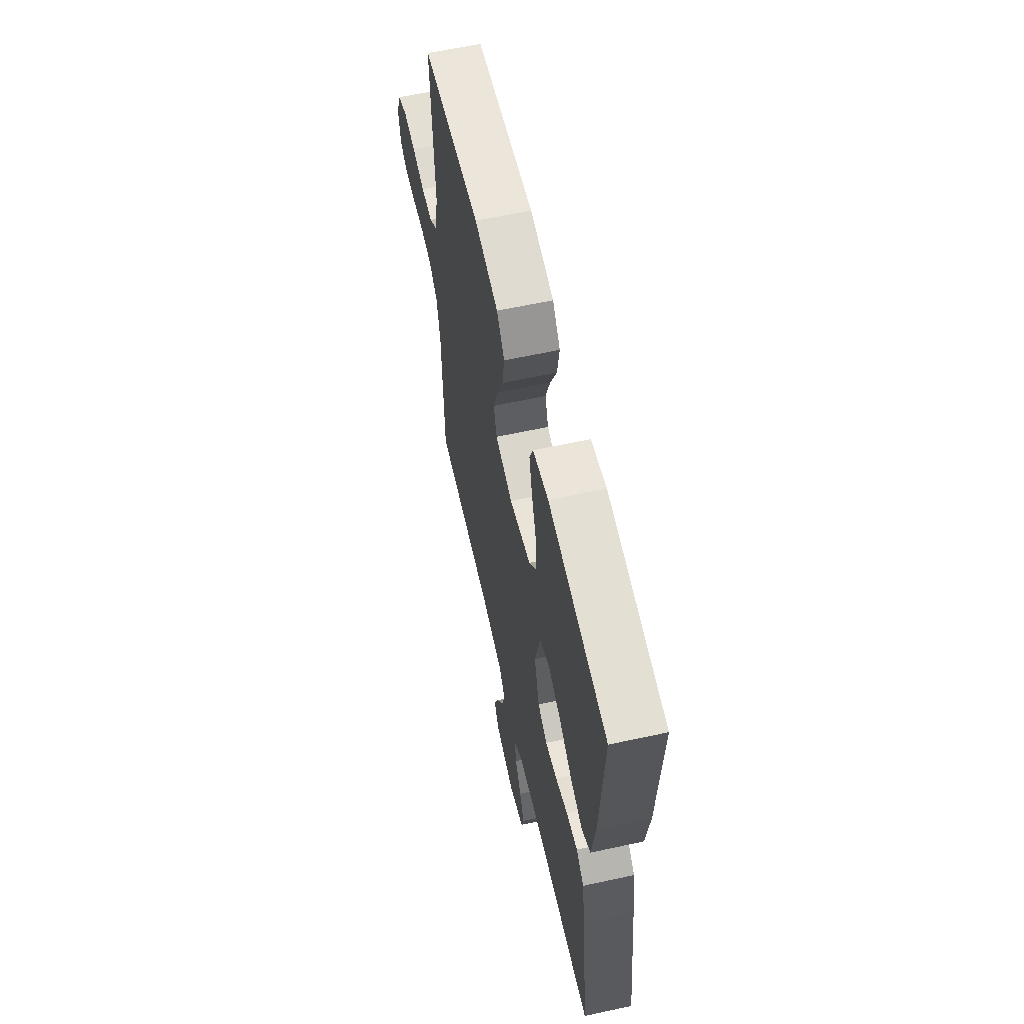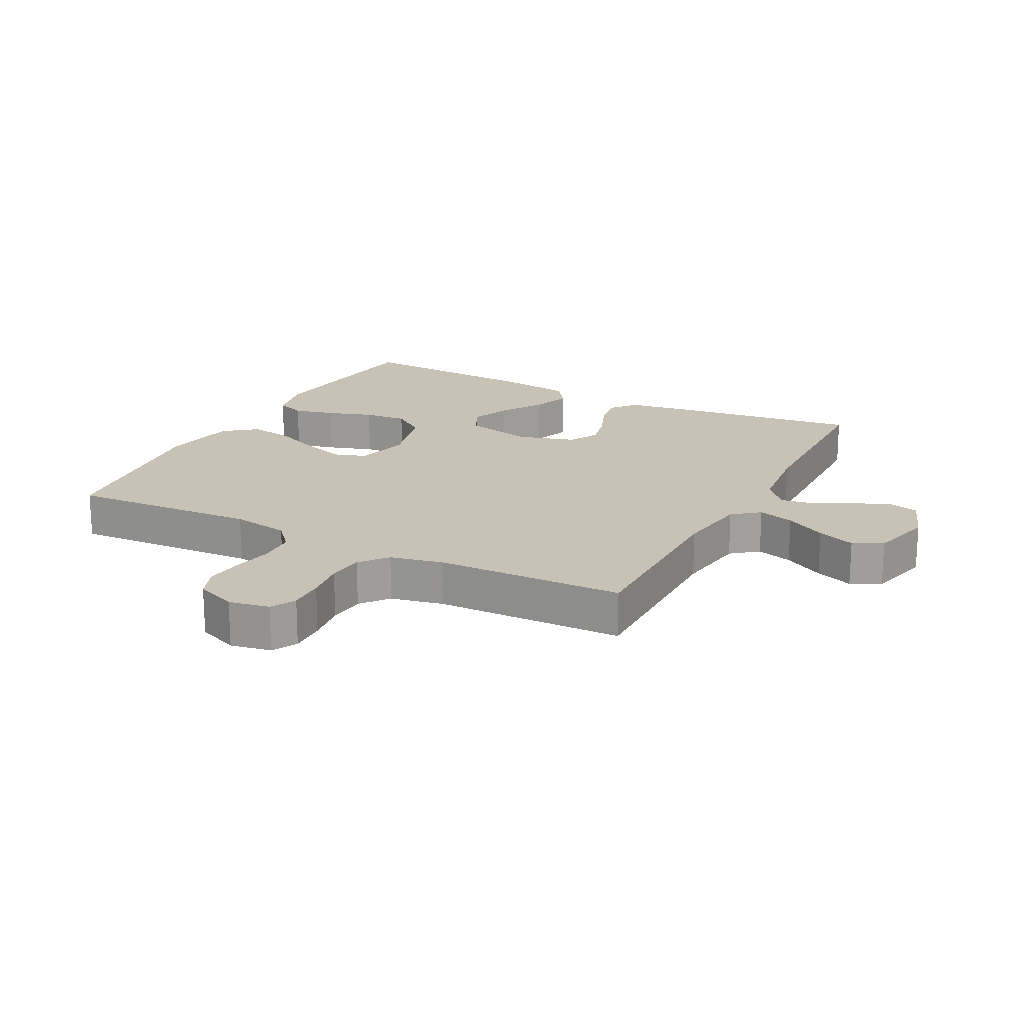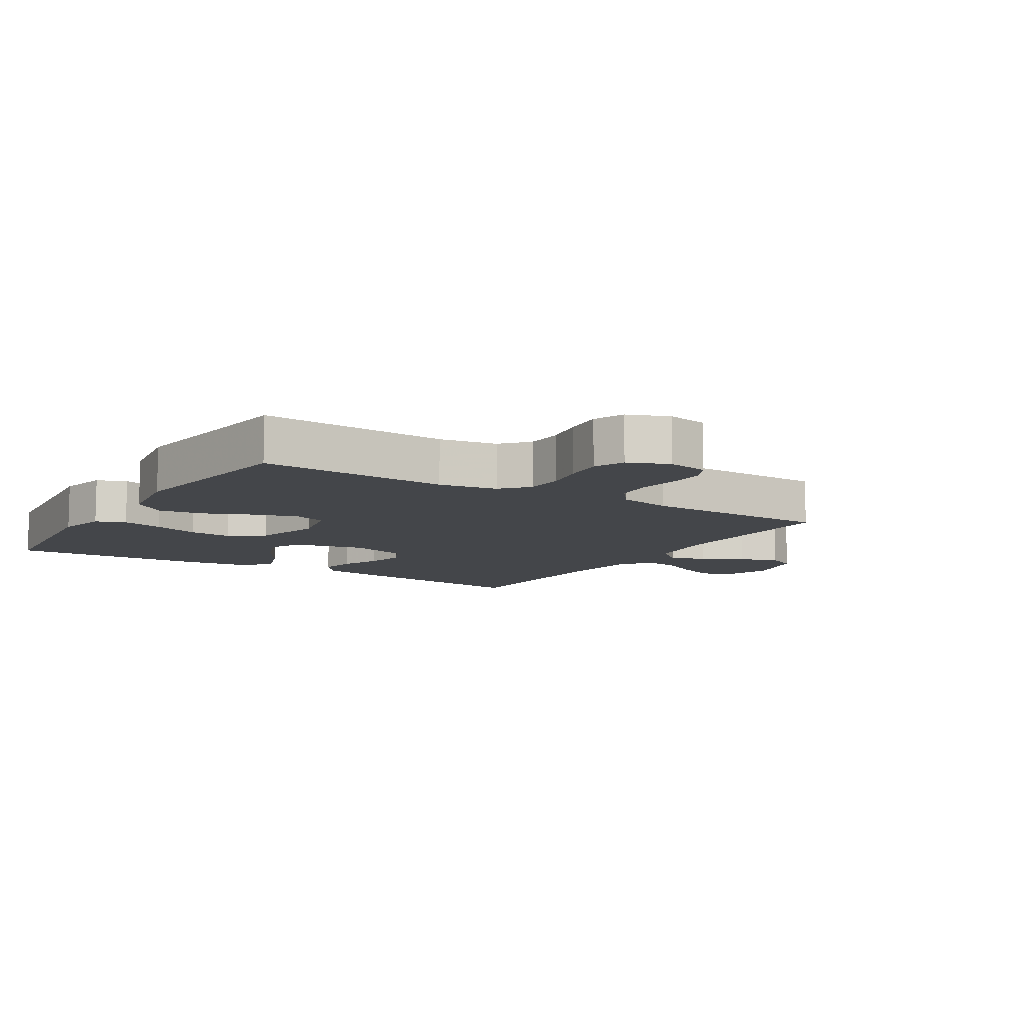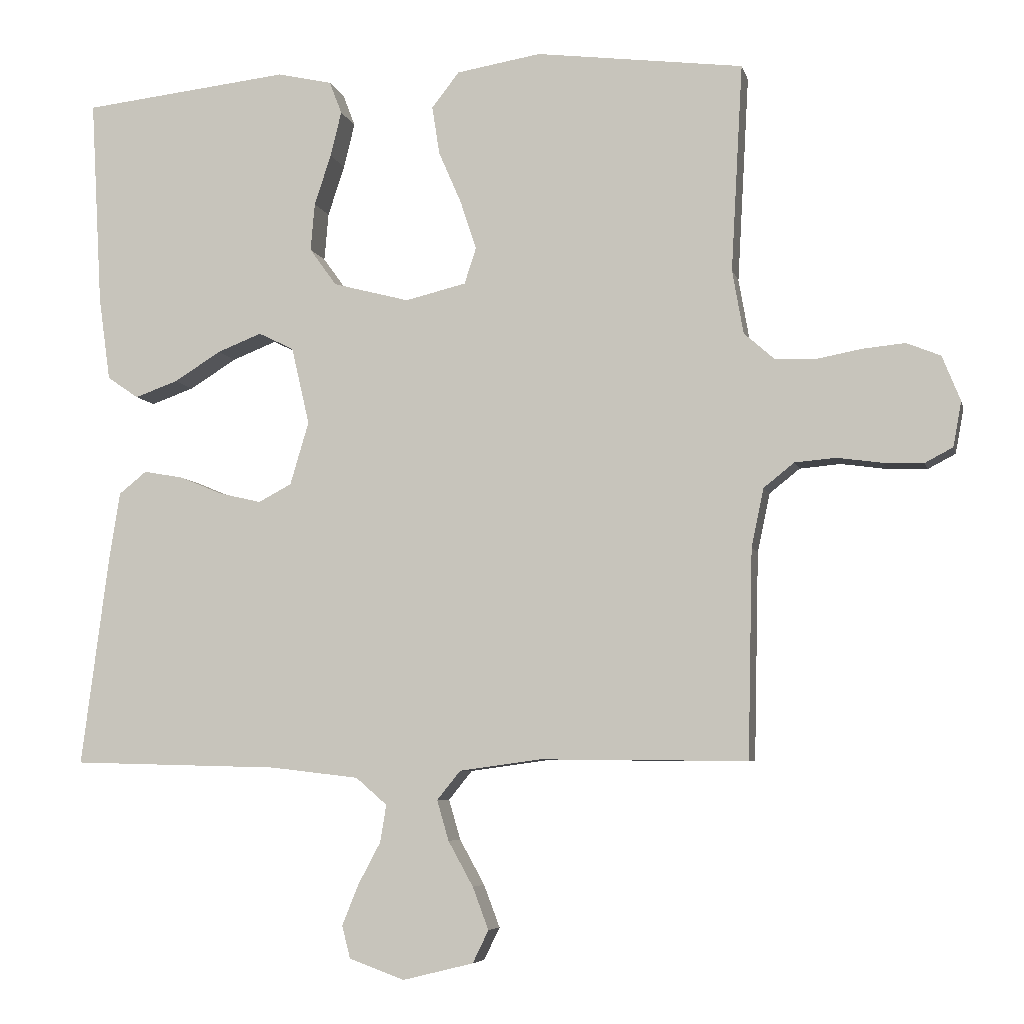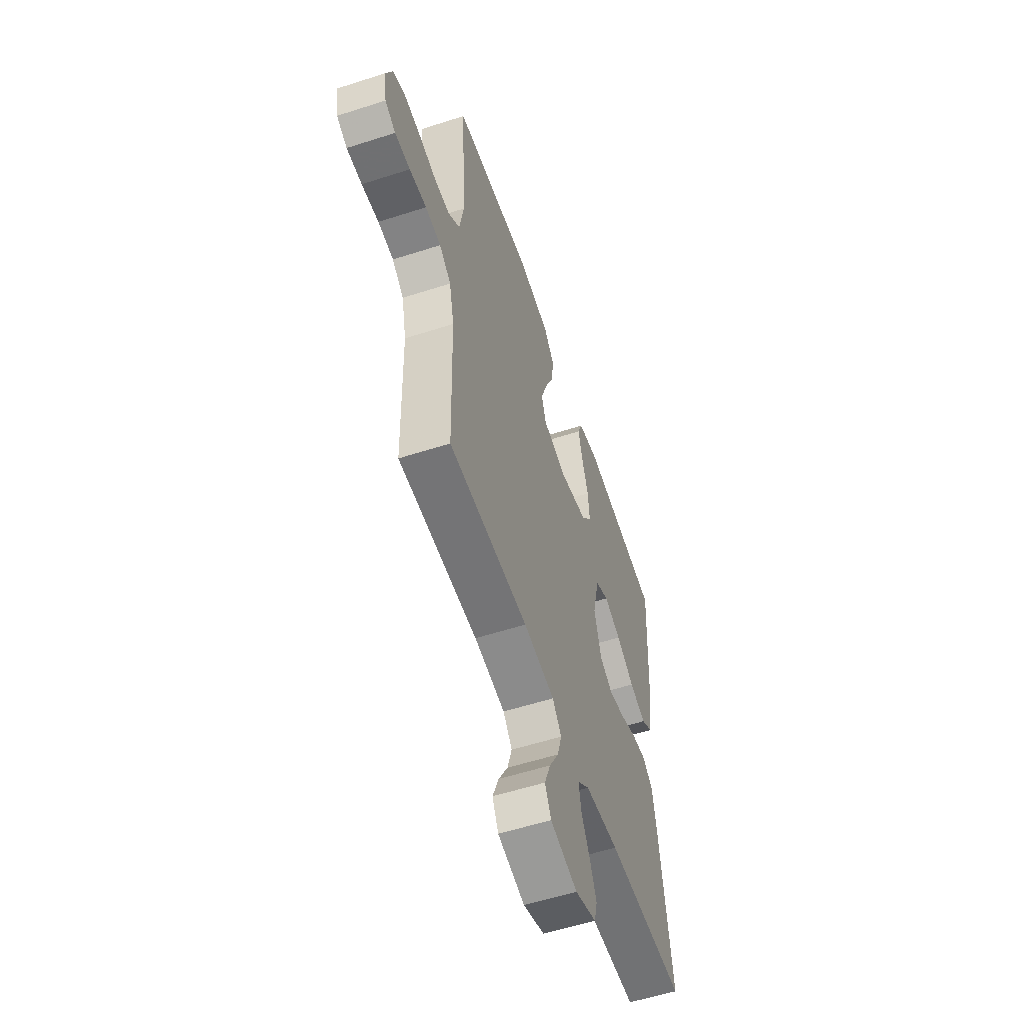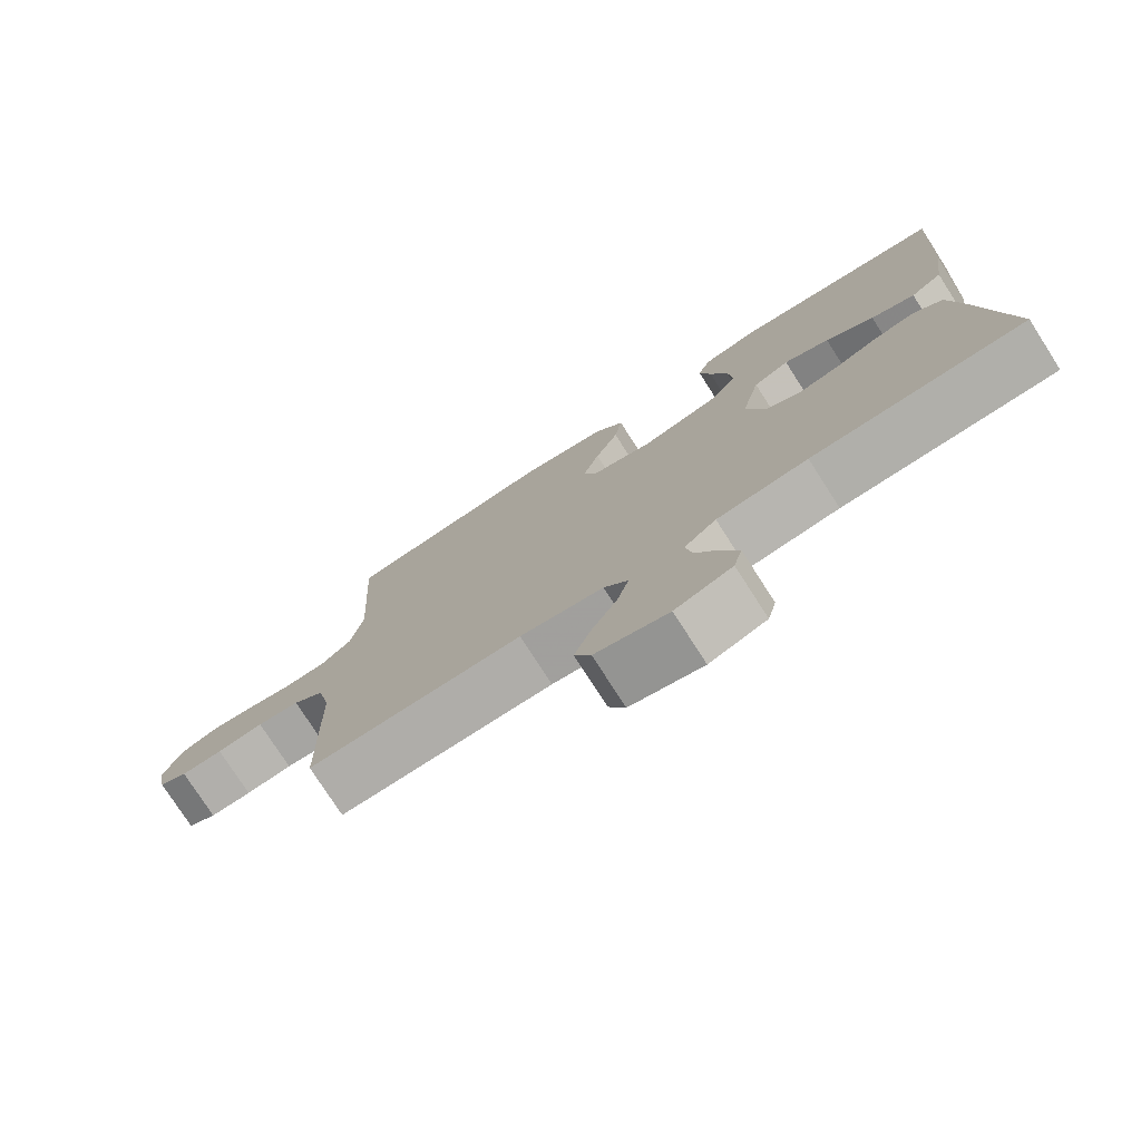
<metadata>
{"format":"obj","ext":"obj","renderer":"f3d","projection":"perspective","resolution":1024,"background":"white","views":[{"elev":61.3,"azim":-102.5,"up":"+Z"},{"elev":19.0,"azim":117.6,"up":"+Y"},{"elev":-9.5,"azim":58.0,"up":"+Y"},{"elev":-6.3,"azim":12.8,"up":"+Z"},{"elev":-56.8,"azim":108.6,"up":"+Z"},{"elev":-77.0,"azim":-147.3,"up":"+Z"}]}
</metadata>
<code>
v -0.5 0.07 0.5
v -0.2 0.07 0.533
v -0.121 0.07 0.515
v -0.103 0.07 0.468
v -0.119 0.07 0.403
v -0.143 0.07 0.33
v -0.149 0.07 0.261
v -0.11 0.07 0.207
v 0 0.07 0.178
v 0.088 0.07 0.199
v 0.105 0.07 0.251
v 0.082 0.07 0.321
v 0.049 0.07 0.397
v 0.038 0.07 0.467
v 0.078 0.07 0.518
v 0.2 0.07 0.538
v 0.5 0.07 0.5
v 0.483 0.07 0.2
v 0.499 0.07 0.108
v 0.542 0.07 0.07
v 0.601 0.07 0.067
v 0.666 0.07 0.079
v 0.728 0.07 0.085
v 0.777 0.07 0.065
v 0.803 0.07 0
v 0.791 0.07 -0.065
v 0.751 0.07 -0.086
v 0.693 0.07 -0.084
v 0.628 0.07 -0.075
v 0.569 0.07 -0.08
v 0.525 0.07 -0.115
v 0.507 0.07 -0.2
v 0.5 0.07 -0.5
v 0.2 0.07 -0.497
v 0.083 0.07 -0.513
v 0.049 0.07 -0.555
v 0.066 0.07 -0.613
v 0.102 0.07 -0.678
v 0.125 0.07 -0.739
v 0.102 0.07 -0.786
v 0 0.07 -0.811
v -0.08 0.07 -0.782
v -0.092 0.07 -0.735
v -0.068 0.07 -0.676
v -0.036 0.07 -0.616
v -0.027 0.07 -0.562
v -0.072 0.07 -0.523
v -0.2 0.07 -0.508
v -0.5 0.07 -0.5
v -0.461 0.07 -0.2
v -0.445 0.07 -0.098
v -0.405 0.07 -0.066
v -0.348 0.07 -0.076
v -0.285 0.07 -0.102
v -0.225 0.07 -0.116
v -0.177 0.07 -0.091
v -0.15 0.07 0
v -0.176 0.07 0.112
v -0.227 0.07 0.137
v -0.291 0.07 0.112
v -0.359 0.07 0.07
v -0.421 0.07 0.048
v -0.466 0.07 0.079
v -0.483 0.07 0.2
v -0.5 0 0.5
v -0.2 0 0.533
v -0.121 0 0.515
v -0.103 0 0.468
v -0.119 0 0.403
v -0.143 0 0.33
v -0.149 0 0.261
v -0.11 0 0.207
v 0 0 0.178
v 0.088 0 0.199
v 0.105 0 0.251
v 0.082 0 0.321
v 0.049 0 0.397
v 0.038 0 0.467
v 0.078 0 0.518
v 0.2 0 0.538
v 0.5 0 0.5
v 0.483 0 0.2
v 0.499 0 0.108
v 0.542 0 0.07
v 0.601 0 0.067
v 0.666 0 0.079
v 0.728 0 0.085
v 0.777 0 0.065
v 0.803 0 0
v 0.791 0 -0.065
v 0.751 0 -0.086
v 0.693 0 -0.084
v 0.628 0 -0.075
v 0.569 0 -0.08
v 0.525 0 -0.115
v 0.507 0 -0.2
v 0.5 0 -0.5
v 0.2 0 -0.497
v 0.083 0 -0.513
v 0.049 0 -0.555
v 0.066 0 -0.613
v 0.102 0 -0.678
v 0.125 0 -0.739
v 0.102 0 -0.786
v 0 0 -0.811
v -0.08 0 -0.782
v -0.092 0 -0.735
v -0.068 0 -0.676
v -0.036 0 -0.616
v -0.027 0 -0.562
v -0.072 0 -0.523
v -0.2 0 -0.508
v -0.5 0 -0.5
v -0.461 0 -0.2
v -0.445 0 -0.098
v -0.405 0 -0.066
v -0.348 0 -0.076
v -0.285 0 -0.102
v -0.225 0 -0.116
v -0.177 0 -0.091
v -0.15 0 0
v -0.176 0 0.112
v -0.227 0 0.137
v -0.291 0 0.112
v -0.359 0 0.07
v -0.421 0 0.048
v -0.466 0 0.079
v -0.483 0 0.2
f 4 5 6
f 3 4 6
f 2 3 6
f 1 2 6
f 64 1 6
f 63 64 6
f 62 63 6
f 61 62 6
f 60 61 6
f 59 60 6 7
f 58 59 7 8
f 57 58 8 9
f 56 57 9 10
f 52 53 54
f 51 52 54
f 50 51 54
f 49 50 54
f 48 49 54
f 47 48 54 55
f 46 47 55 56
f 43 44 45
f 42 43 45
f 41 42 45
f 40 41 45
f 39 40 45
f 38 39 45
f 37 38 45
f 36 37 45 46
f 46 56 10
f 36 46 10
f 35 36 10
f 32 33 34
f 35 10 11
f 34 35 11
f 32 34 11
f 31 32 11
f 27 28 29
f 26 27 29
f 25 26 29
f 24 25 29
f 23 24 29
f 22 23 29
f 21 22 29
f 20 21 29 30
f 31 11 12
f 30 31 12
f 20 30 12
f 19 20 12
f 16 17 18
f 16 18 19
f 15 16 19
f 14 15 19
f 13 14 19
f 12 13 19
f 70 69 68
f 70 68 67
f 70 67 66
f 70 66 65
f 70 65 128
f 70 128 127
f 70 127 126
f 70 126 125
f 70 125 124
f 71 70 124 123
f 72 71 123 122
f 73 72 122 121
f 74 73 121 120
f 118 117 116
f 118 116 115
f 118 115 114
f 118 114 113
f 118 113 112
f 119 118 112 111
f 120 119 111 110
f 109 108 107
f 109 107 106
f 109 106 105
f 109 105 104
f 109 104 103
f 109 103 102
f 109 102 101
f 110 109 101 100
f 74 120 110
f 74 110 100
f 74 100 99
f 98 97 96
f 75 74 99
f 75 99 98
f 75 98 96
f 75 96 95
f 93 92 91
f 93 91 90
f 93 90 89
f 93 89 88
f 93 88 87
f 93 87 86
f 93 86 85
f 94 93 85 84
f 76 75 95
f 76 95 94
f 76 94 84
f 76 84 83
f 82 81 80
f 83 82 80
f 83 80 79
f 83 79 78
f 83 78 77
f 83 77 76
f 1 65 66 2
f 2 66 67 3
f 3 67 68 4
f 4 68 69 5
f 5 69 70 6
f 6 70 71 7
f 7 71 72 8
f 8 72 73 9
f 9 73 74 10
f 10 74 75 11
f 11 75 76 12
f 12 76 77 13
f 13 77 78 14
f 14 78 79 15
f 15 79 80 16
f 16 80 81 17
f 17 81 82 18
f 18 82 83 19
f 19 83 84 20
f 20 84 85 21
f 21 85 86 22
f 22 86 87 23
f 23 87 88 24
f 24 88 89 25
f 25 89 90 26
f 26 90 91 27
f 27 91 92 28
f 28 92 93 29
f 29 93 94 30
f 30 94 95 31
f 31 95 96 32
f 32 96 97 33
f 33 97 98 34
f 34 98 99 35
f 35 99 100 36
f 36 100 101 37
f 37 101 102 38
f 38 102 103 39
f 39 103 104 40
f 40 104 105 41
f 41 105 106 42
f 42 106 107 43
f 43 107 108 44
f 44 108 109 45
f 45 109 110 46
f 46 110 111 47
f 47 111 112 48
f 48 112 113 49
f 49 113 114 50
f 50 114 115 51
f 51 115 116 52
f 52 116 117 53
f 53 117 118 54
f 54 118 119 55
f 55 119 120 56
f 56 120 121 57
f 57 121 122 58
f 58 122 123 59
f 59 123 124 60
f 60 124 125 61
f 61 125 126 62
f 62 126 127 63
f 63 127 128 64
f 64 128 65 1

</code>
